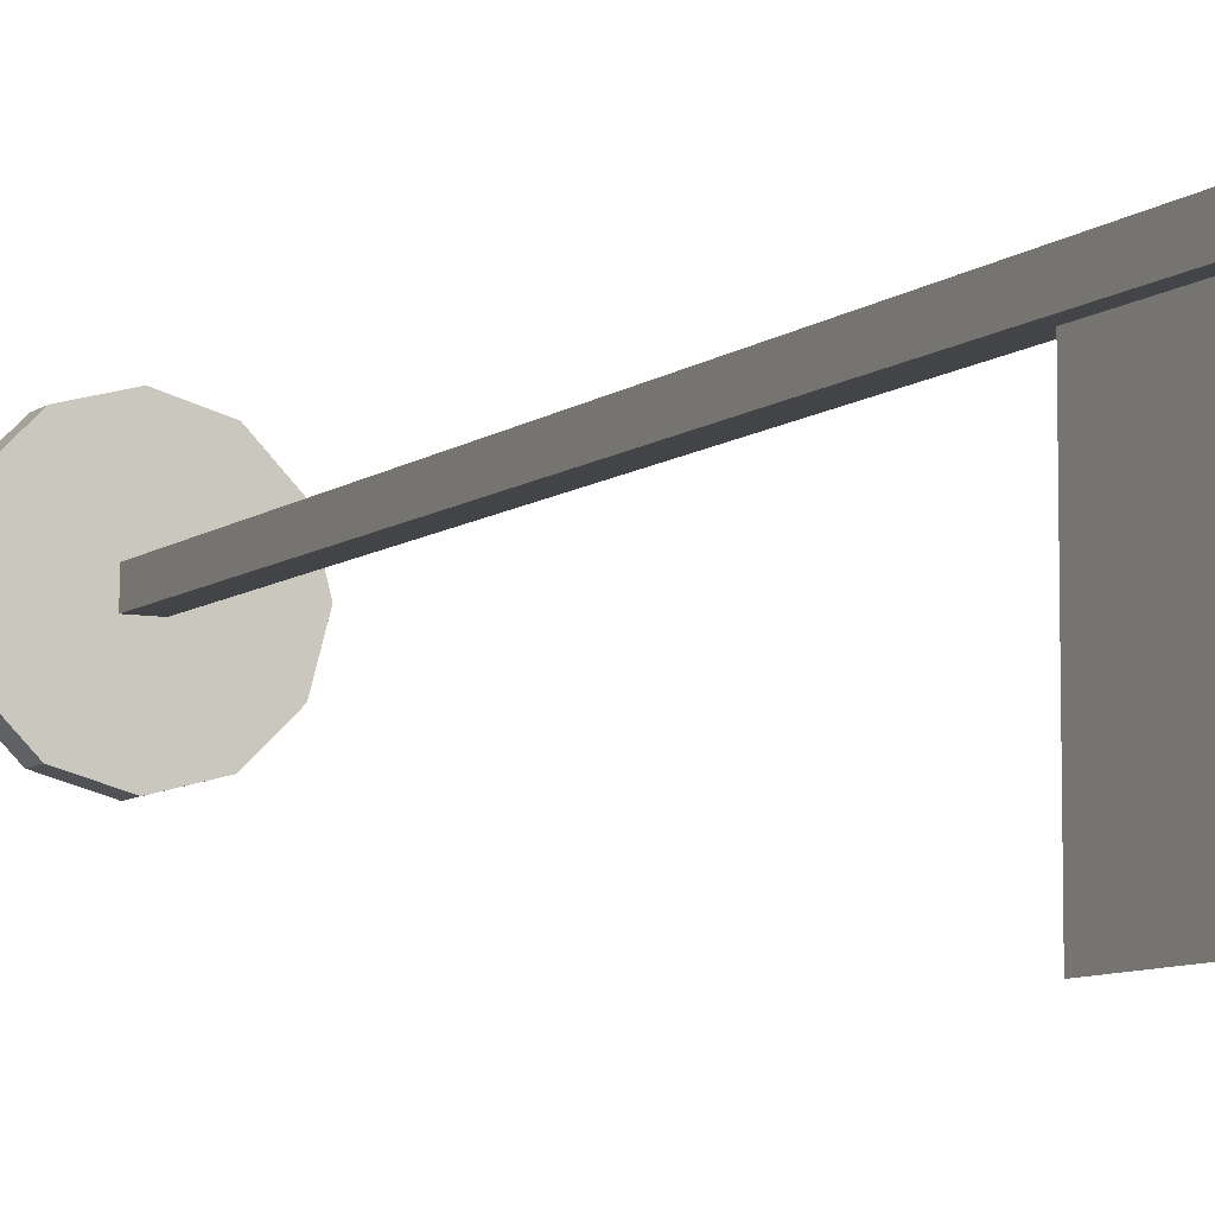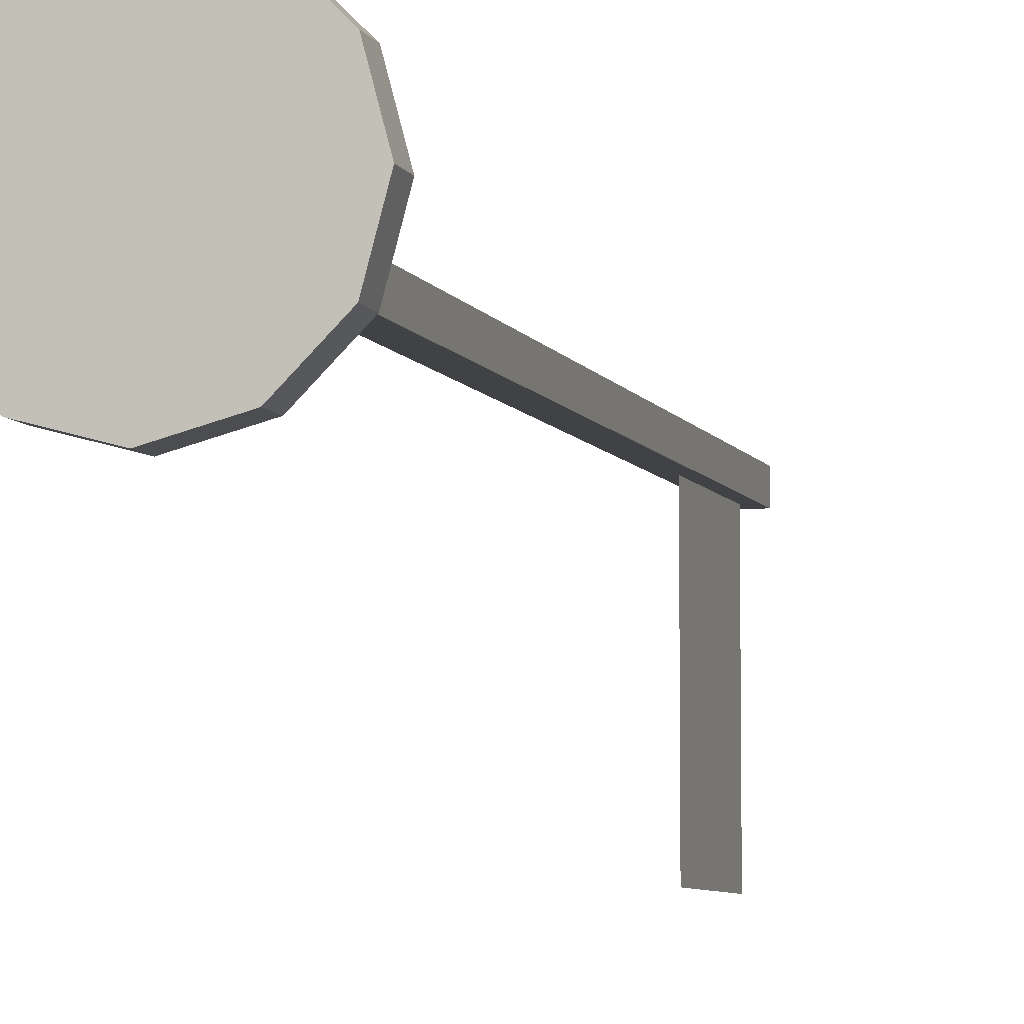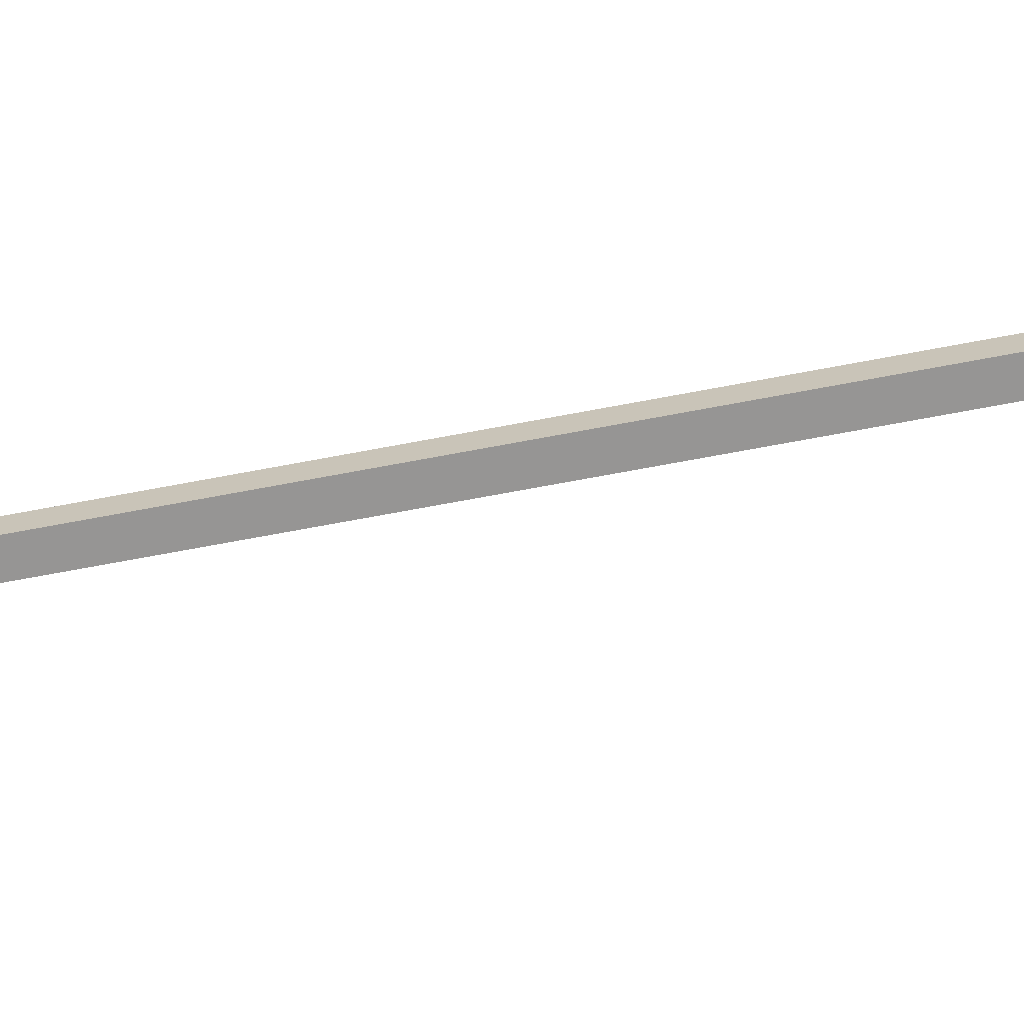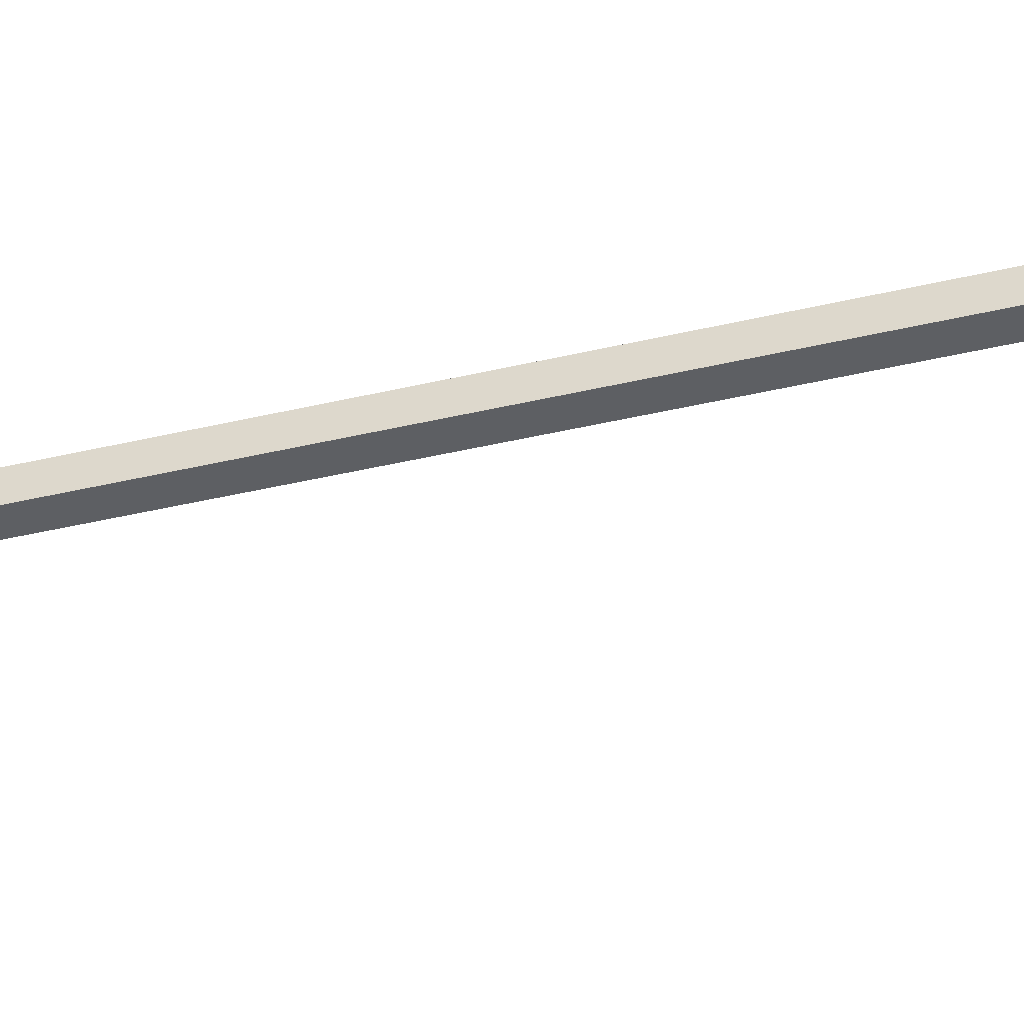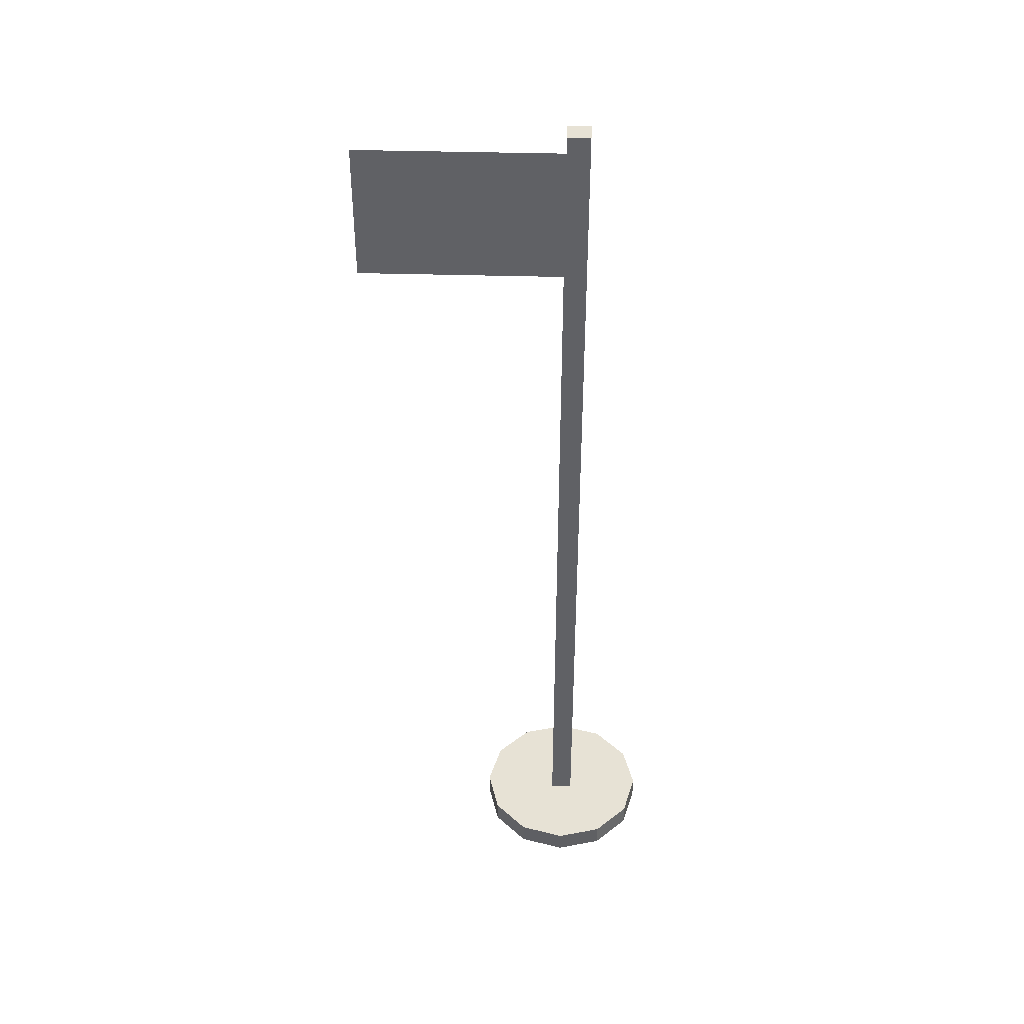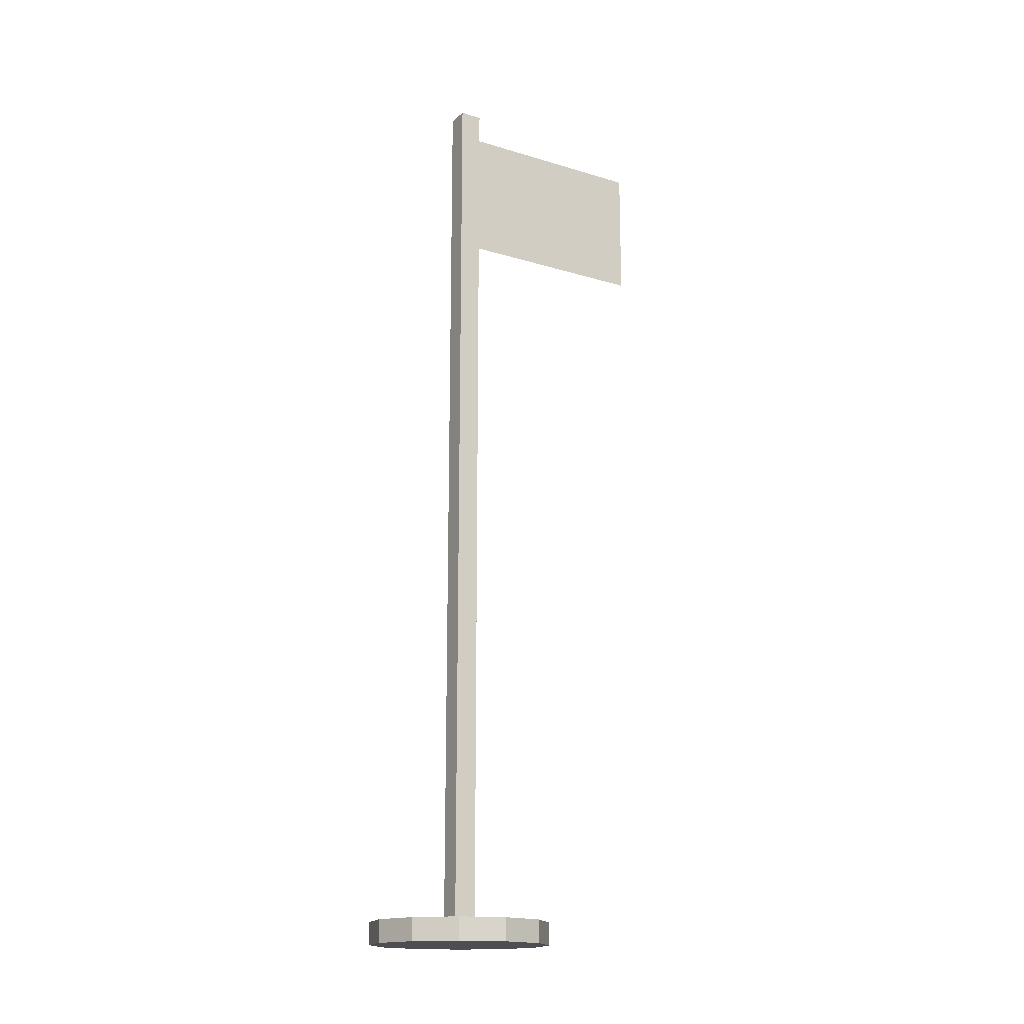
<metadata>
{"format":"obj","ext":"obj","renderer":"f3d","projection":"perspective","resolution":1024,"background":"white","views":[{"elev":-7.9,"azim":152.7,"up":"+Z"},{"elev":-6.3,"azim":15.7,"up":"+Z"},{"elev":-67.5,"azim":-79.1,"up":"+Z"},{"elev":-40.3,"azim":106.4,"up":"+Z"},{"elev":40.5,"azim":-88.0,"up":"+Y"},{"elev":-16.7,"azim":58.5,"up":"+Y"}]}
</metadata>
<code>
o Flag
v -0 5 -0.0625
v 0 4.25 -0.0625
v -0 5 -1.188
v 0 4.25 -1.188
f 2 4 3
f 1 2 3
o Pole
v 0 0 -0.5
v 0 0.125 -0.5
v 0.25 0 -0.433
v 0.25 0.125 -0.433
v 0.433 0 -0.25
v 0.433 0.125 -0.25
v 0.5 0 0
v 0.5 0.125 0
v 0.433 0 0.25
v 0.433 0.125 0.25
v 0.25 0 0.433
v 0.25 0.125 0.433
v 0 0 0.5
v 0 0.125 0.5
v -0.25 0 0.433
v -0.25 0.125 0.433
v -0.433 0 0.25
v -0.433 0.125 0.25
v -0.5 0 0
v -0.5 0.125 0
v -0.433 0 -0.25
v -0.433 0.125 -0.25
v -0.25 0 -0.433
v -0.25 0.125 -0.433
v -0.0625 0.125 0.0625
v -0.0625 5.125 0.0625
v -0.0625 0.125 -0.0625
v -0.0625 5.125 -0.0625
v 0.0625 0.125 0.0625
v 0.0625 5.125 0.0625
v 0.0625 0.125 -0.0625
v 0.0625 5.125 -0.0625
f 6 8 7
f 8 10 9
f 10 12 11
f 12 14 13
f 14 16 15
f 16 18 17
f 18 20 19
f 20 22 21
f 22 24 23
f 24 26 25
f 26 18 10
f 28 6 5
f 26 28 27
f 11 23 27
f 32 31 29
f 36 35 31
f 34 33 35
f 30 29 33
f 36 32 30
f 5 6 7
f 7 8 9
f 9 10 11
f 11 12 13
f 13 14 15
f 15 16 17
f 17 18 19
f 19 20 21
f 21 22 23
f 23 24 25
f 10 8 6
f 6 28 26
f 26 24 22
f 22 20 18
f 18 16 14
f 14 12 10
f 10 6 26
f 26 22 18
f 18 14 10
f 27 28 5
f 25 26 27
f 27 5 7
f 7 9 11
f 11 13 15
f 15 17 19
f 19 21 23
f 23 25 27
f 27 7 11
f 11 15 19
f 19 23 11
f 30 32 29
f 32 36 31
f 36 34 35
f 34 30 33
f 34 36 30

</code>
